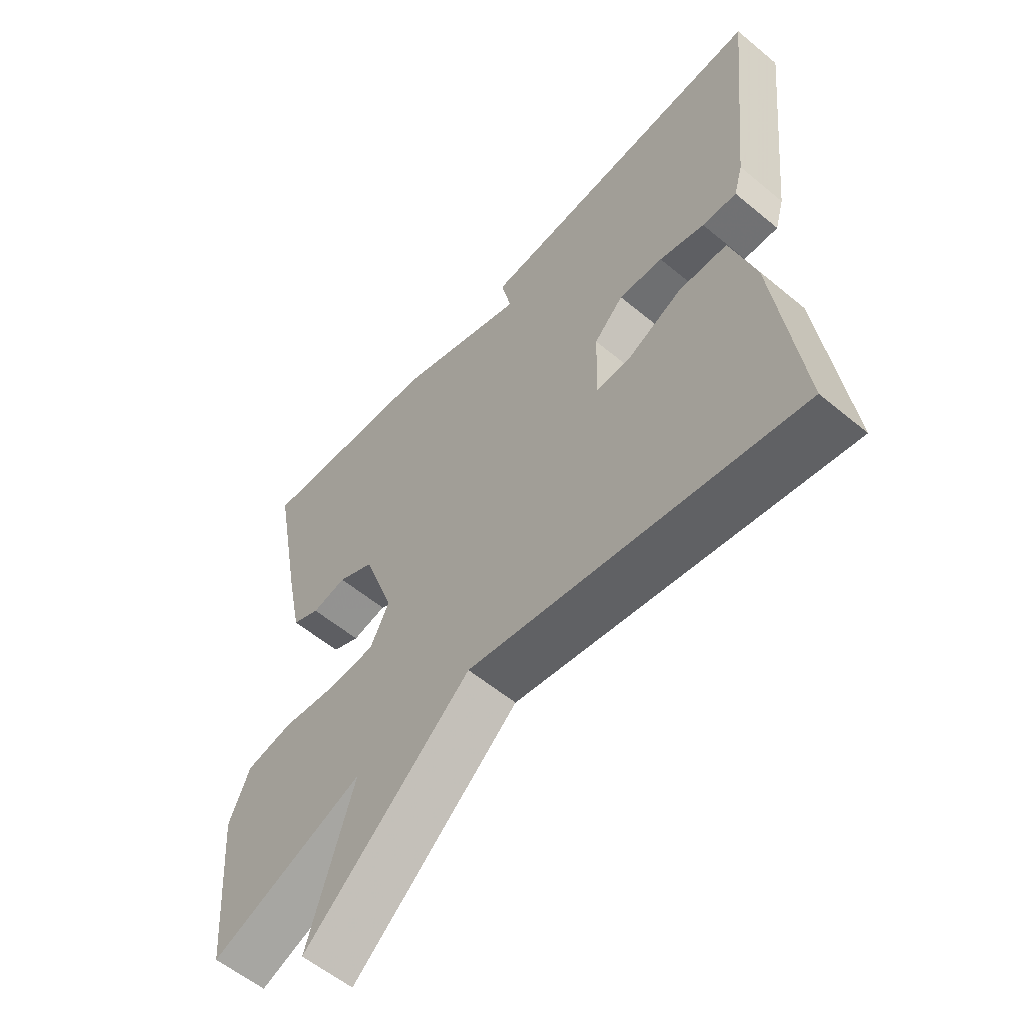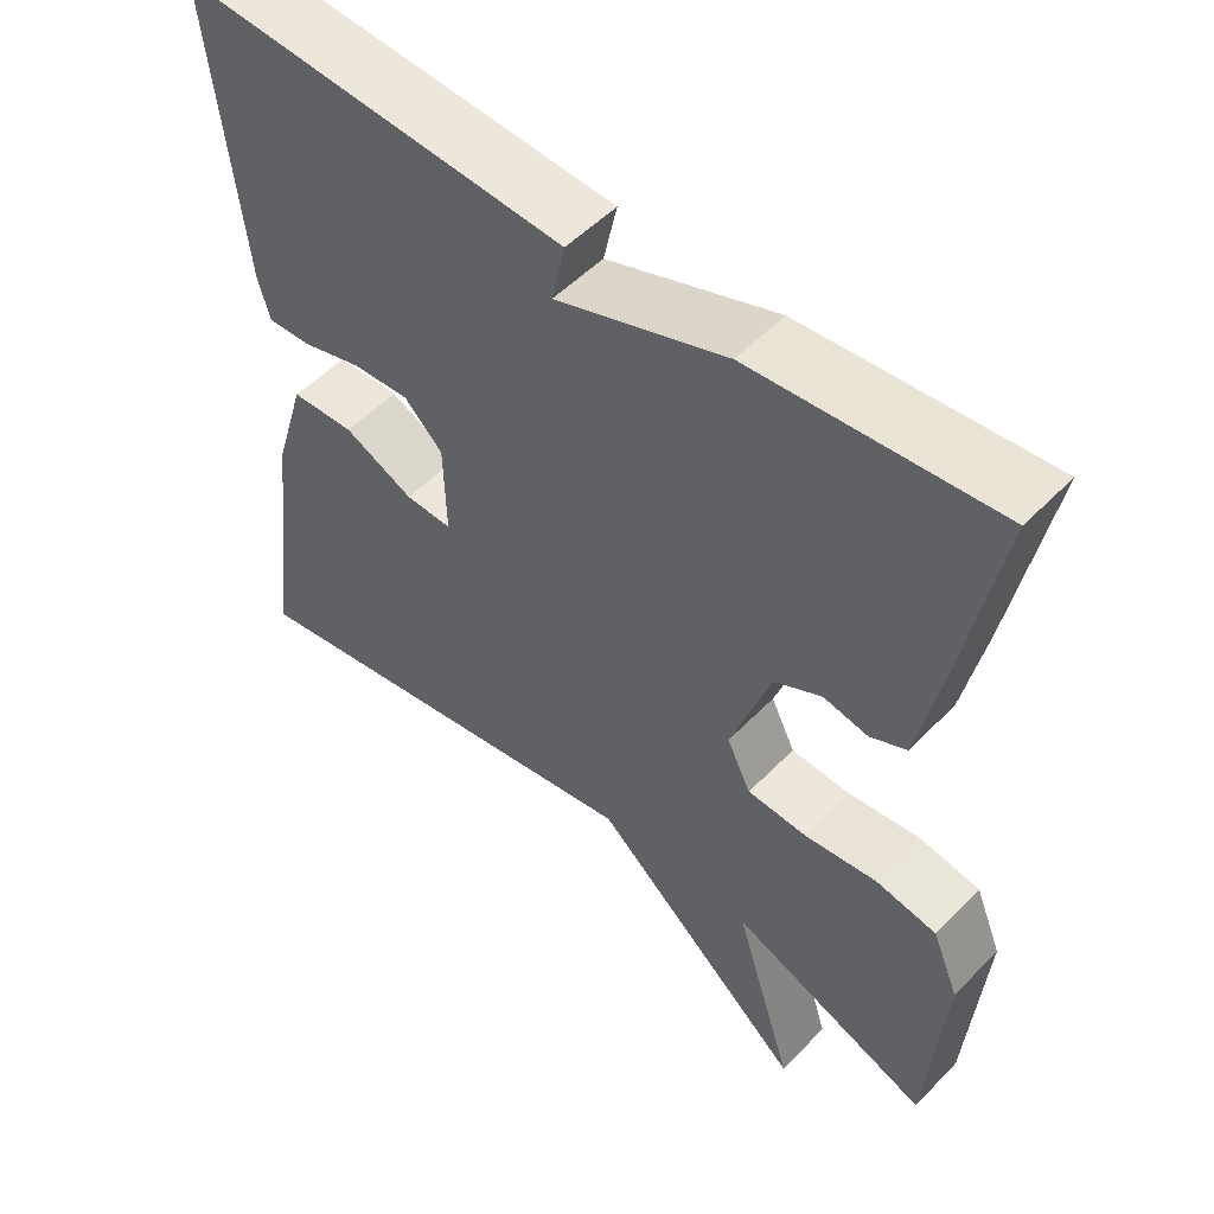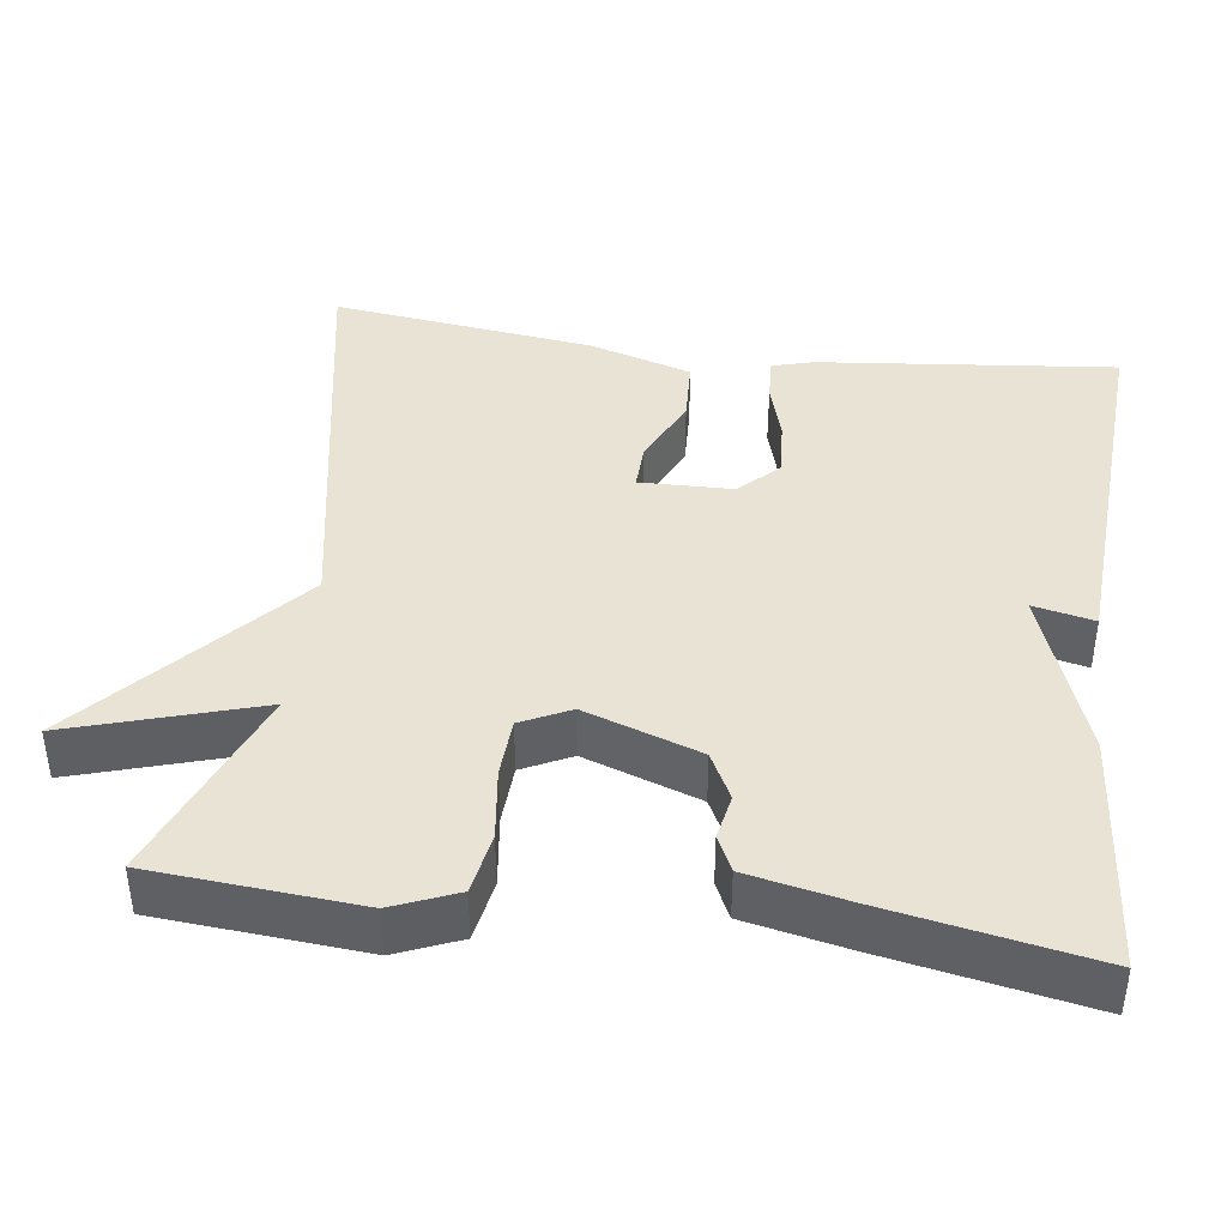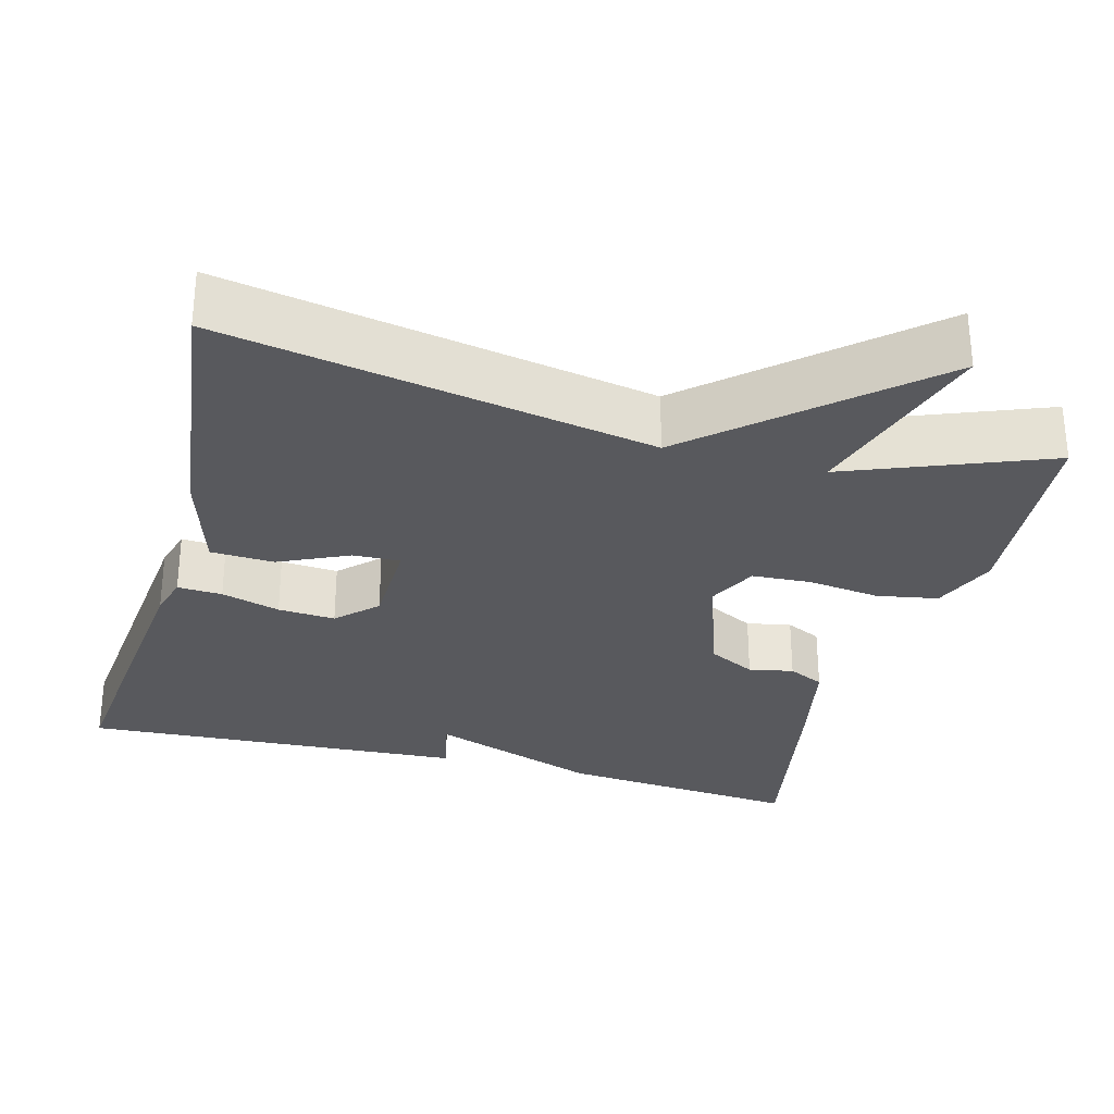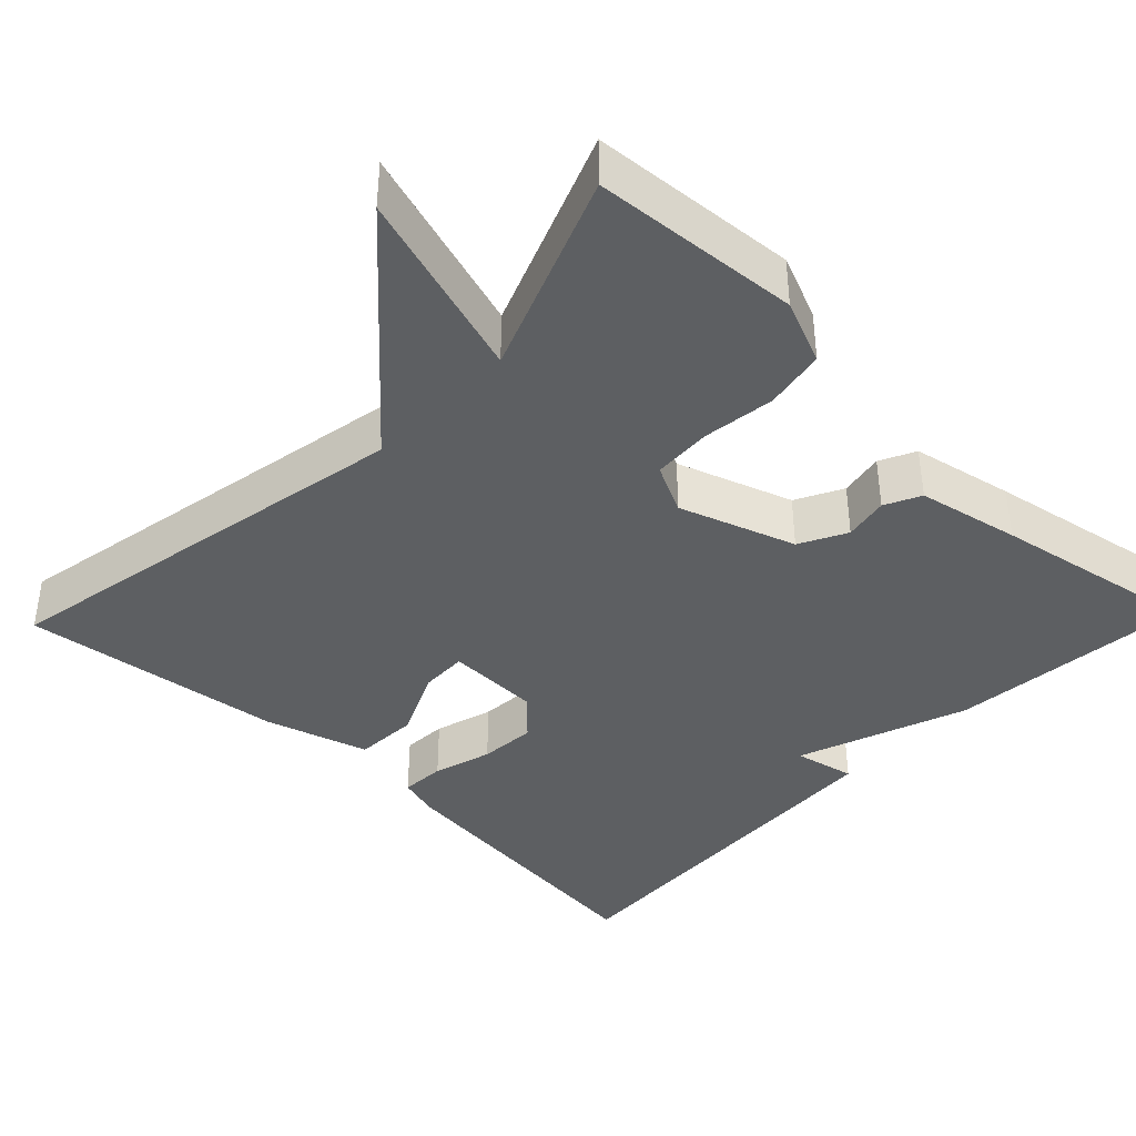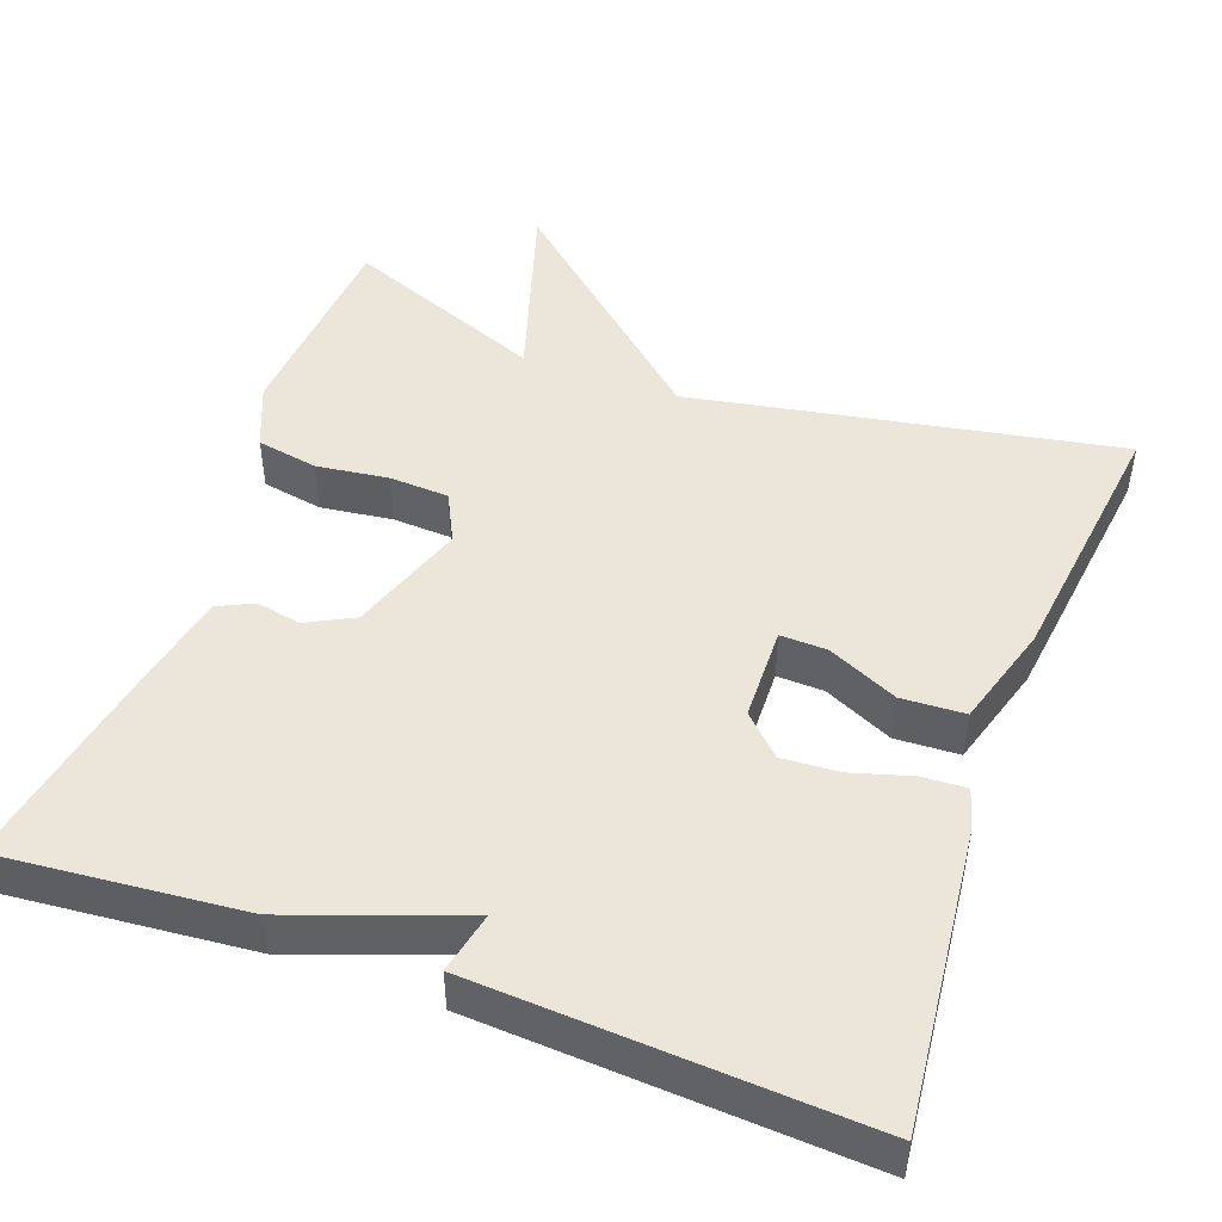
<metadata>
{"format":"obj","ext":"obj","renderer":"f3d","projection":"perspective","resolution":1024,"background":"white","views":[{"elev":-57.8,"azim":49.3,"up":"+Z"},{"elev":52.4,"azim":-137.5,"up":"+Z"},{"elev":41.1,"azim":-82.3,"up":"+Y"},{"elev":-29.9,"azim":165.0,"up":"+Y"},{"elev":-39.7,"azim":-134.0,"up":"+Y"},{"elev":47.8,"azim":20.0,"up":"+Y"}]}
</metadata>
<code>
v 0.5 0.07 -0.5
v -0.045 0.07 -0.4
v -0.32 0.07 -0.642
v -0.245 0.07 -0.4
v -0.5 0.07 -0.5
v -0.521 0.07 -0.235
v -0.487 0.07 -0.153
v -0.409 0.07 -0.139
v -0.317 0.07 -0.151
v -0.241 0.07 -0.147
v -0.21 0.07 -0.084
v -0.261 0.07 0.064
v -0.321 0.07 0.095
v -0.378 0.07 0.084
v -0.424 0.07 0.106
v -0.451 0.07 0.237
v -0.5 0.07 0.5
v -0.191 0.07 0.472
v 0.026 0.07 0.394
v 0.009 0.07 0.472
v 0.5 0.07 0.5
v 0.46 0.07 0.12
v 0.445 0.07 0.067
v 0.388 0.07 0.07
v 0.313 0.07 0.092
v 0.24 0.07 0.097
v 0.191 0.07 0.049
v 0.188 0.07 -0.071
v 0.248 0.07 -0.069
v 0.337 0.07 -0.028
v 0.418 0.07 -0.032
v 0.458 0.07 -0.164
v 0.5 0 -0.5
v -0.045 0 -0.4
v -0.32 0 -0.642
v -0.245 0 -0.4
v -0.5 0 -0.5
v -0.521 0 -0.235
v -0.487 0 -0.153
v -0.409 0 -0.139
v -0.317 0 -0.151
v -0.241 0 -0.147
v -0.21 0 -0.084
v -0.261 0 0.064
v -0.321 0 0.095
v -0.378 0 0.084
v -0.424 0 0.106
v -0.451 0 0.237
v -0.5 0 0.5
v -0.191 0 0.472
v 0.026 0 0.394
v 0.009 0 0.472
v 0.5 0 0.5
v 0.46 0 0.12
v 0.445 0 0.067
v 0.388 0 0.07
v 0.313 0 0.092
v 0.24 0 0.097
v 0.191 0 0.049
v 0.188 0 -0.071
v 0.248 0 -0.069
v 0.337 0 -0.028
v 0.418 0 -0.032
v 0.458 0 -0.164
f 32 1 2
f 31 32 2
f 30 31 2
f 29 30 2
f 2 3 4
f 29 2 4
f 28 29 4
f 27 28 4 5
f 26 27 5
f 23 24 25
f 22 23 25
f 21 22 25
f 20 21 25
f 19 20 25
f 19 25 26
f 17 18 19
f 16 17 19
f 15 16 19
f 14 15 19
f 13 14 19
f 12 13 19 26
f 11 12 26
f 10 11 26
f 7 8 9
f 6 7 9
f 5 6 9
f 5 9 10
f 5 10 26
f 34 33 64
f 34 64 63
f 34 63 62
f 34 62 61
f 36 35 34
f 36 34 61
f 36 61 60
f 37 36 60 59
f 37 59 58
f 57 56 55
f 57 55 54
f 57 54 53
f 57 53 52
f 57 52 51
f 58 57 51
f 51 50 49
f 51 49 48
f 51 48 47
f 51 47 46
f 51 46 45
f 58 51 45 44
f 58 44 43
f 58 43 42
f 41 40 39
f 41 39 38
f 41 38 37
f 42 41 37
f 58 42 37
f 1 33 34 2
f 2 34 35 3
f 3 35 36 4
f 4 36 37 5
f 5 37 38 6
f 6 38 39 7
f 7 39 40 8
f 8 40 41 9
f 9 41 42 10
f 10 42 43 11
f 11 43 44 12
f 12 44 45 13
f 13 45 46 14
f 14 46 47 15
f 15 47 48 16
f 16 48 49 17
f 17 49 50 18
f 18 50 51 19
f 19 51 52 20
f 20 52 53 21
f 21 53 54 22
f 22 54 55 23
f 23 55 56 24
f 24 56 57 25
f 25 57 58 26
f 26 58 59 27
f 27 59 60 28
f 28 60 61 29
f 29 61 62 30
f 30 62 63 31
f 31 63 64 32
f 32 64 33 1

</code>
